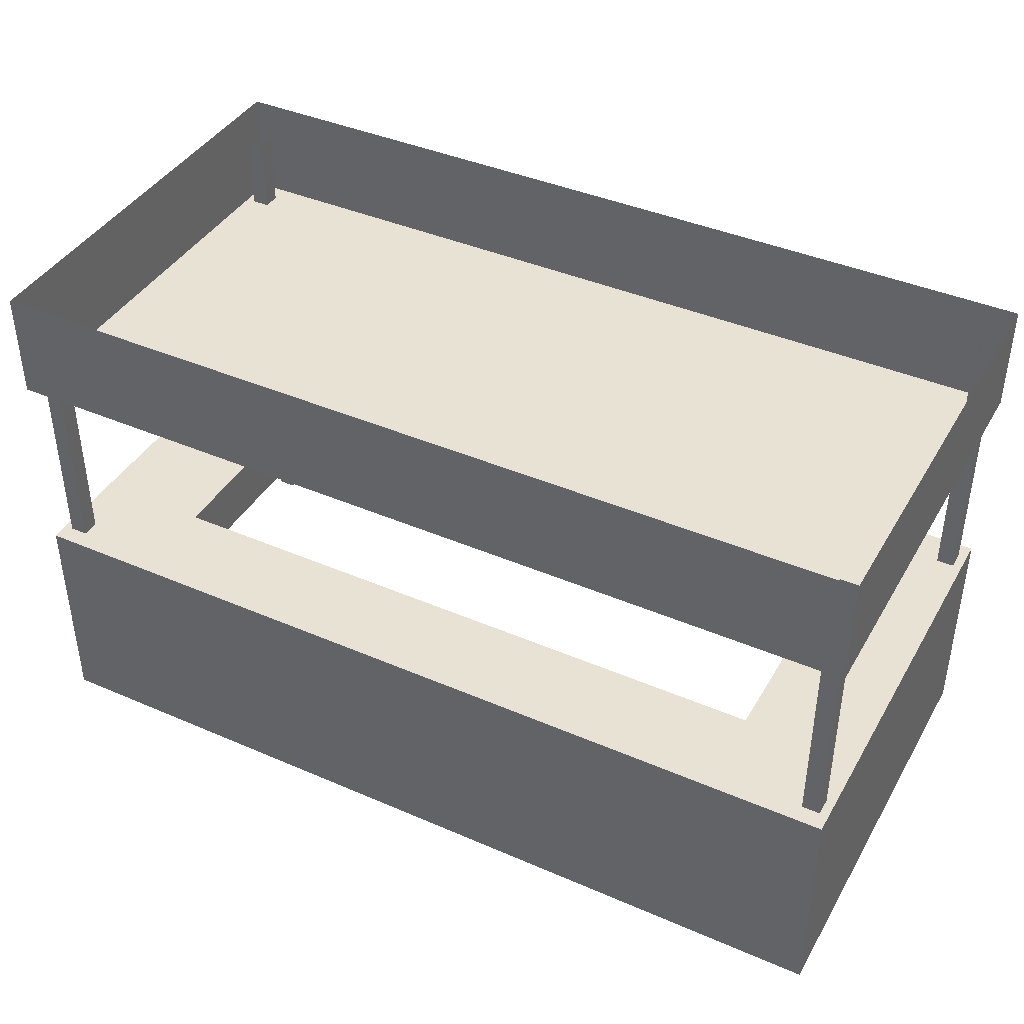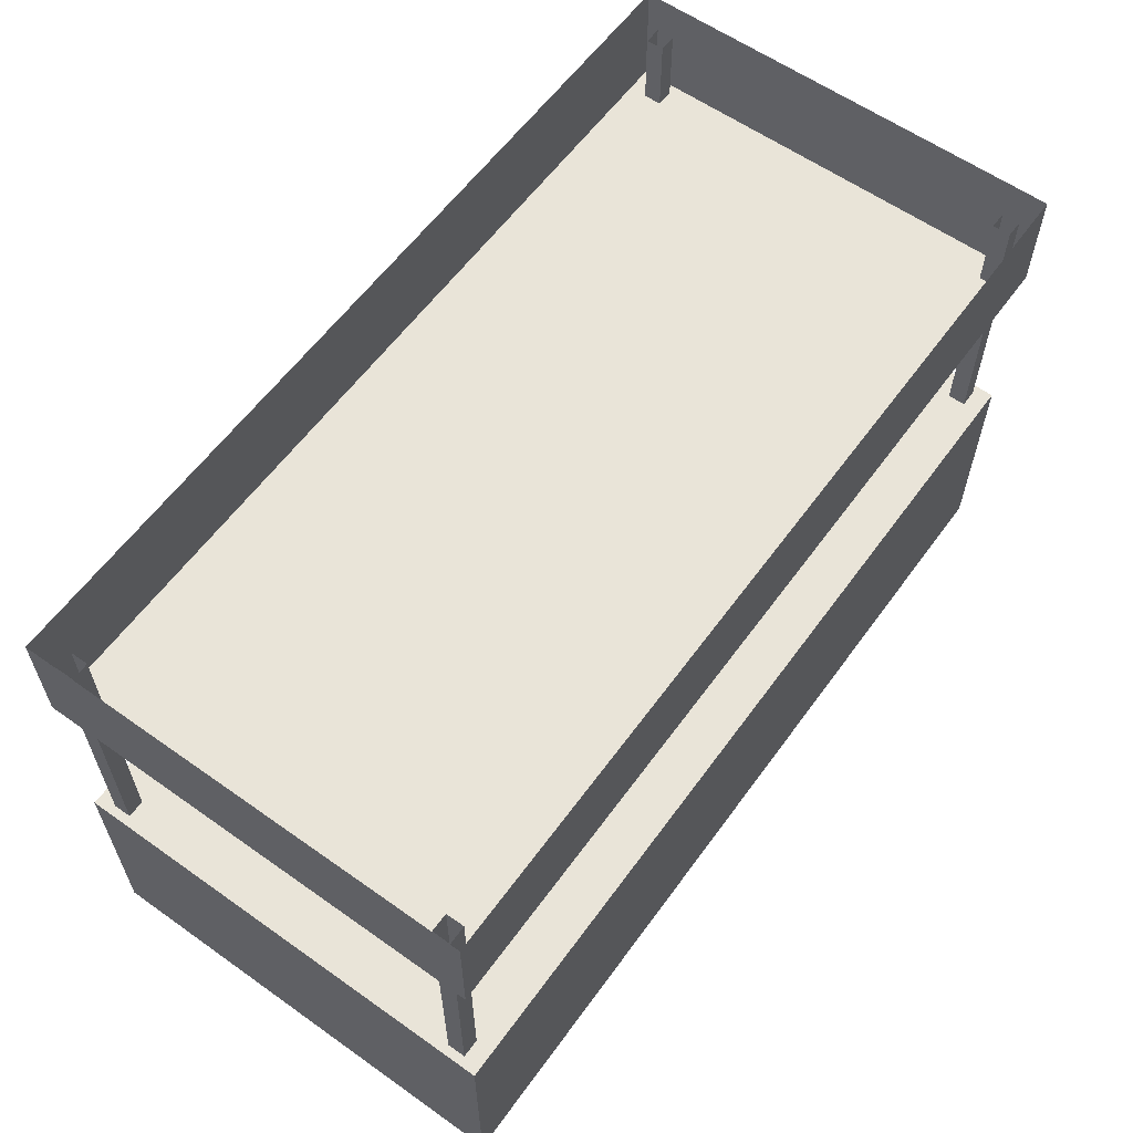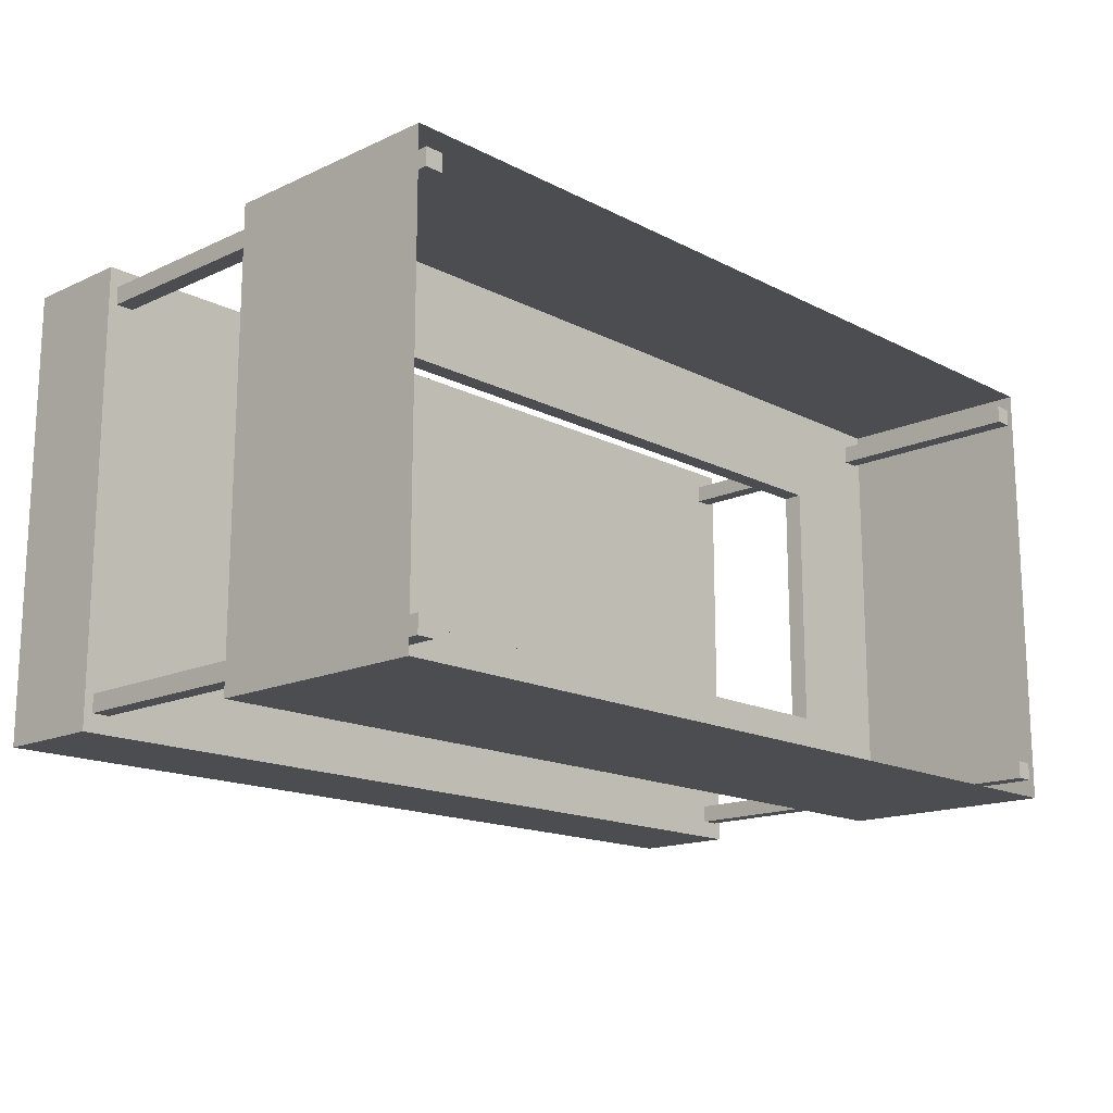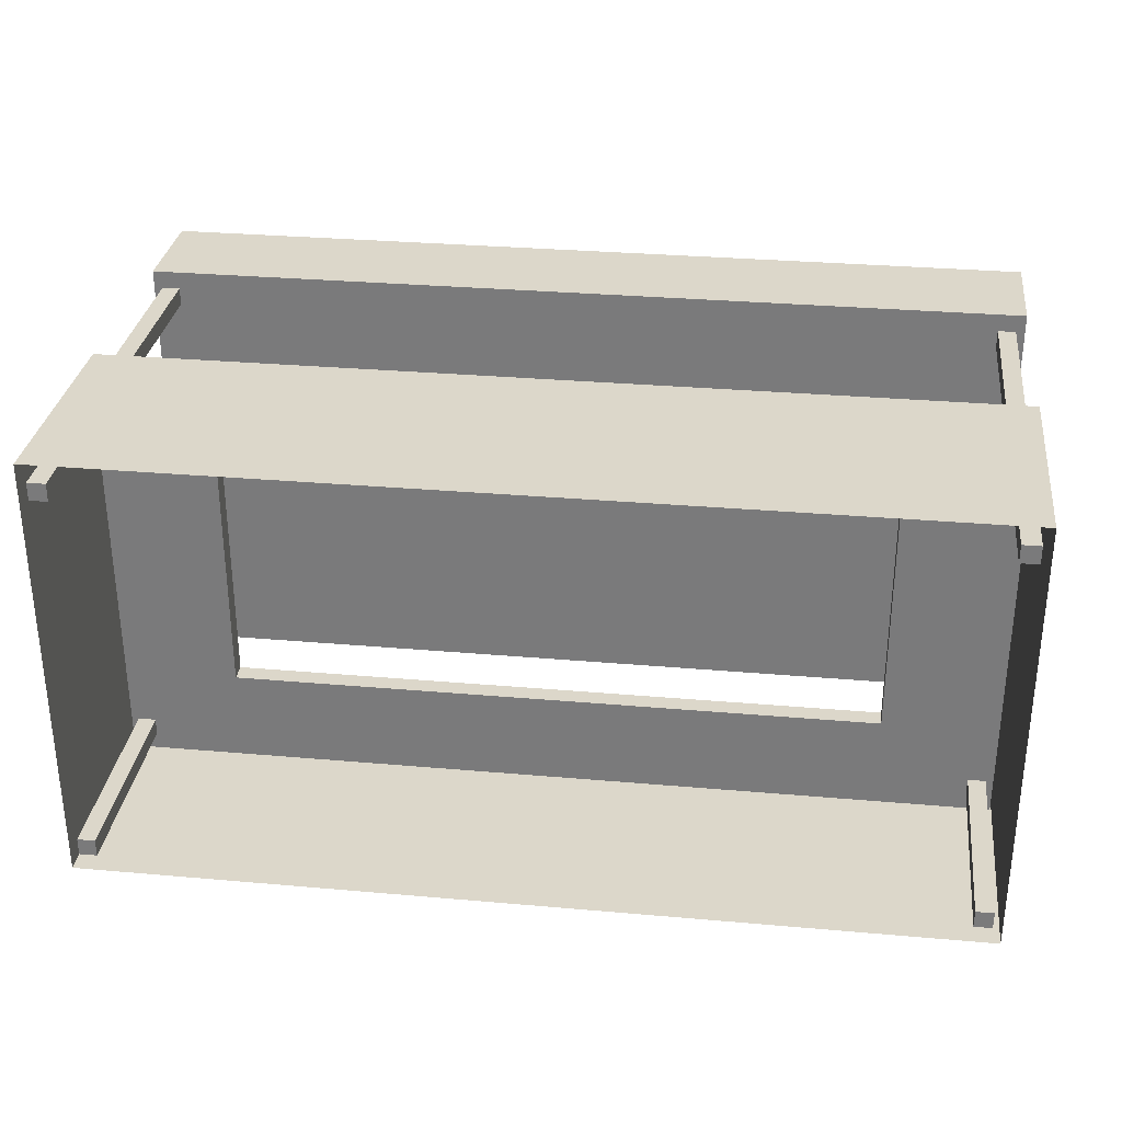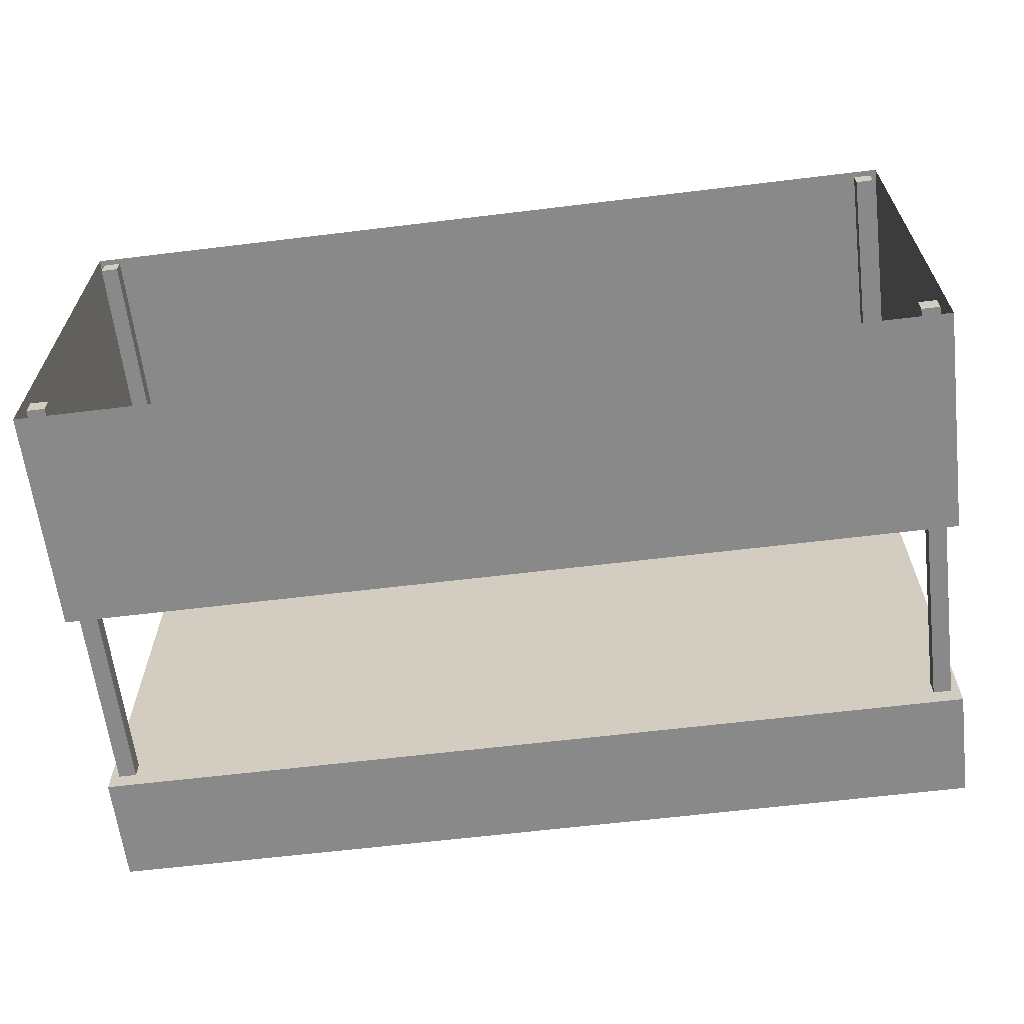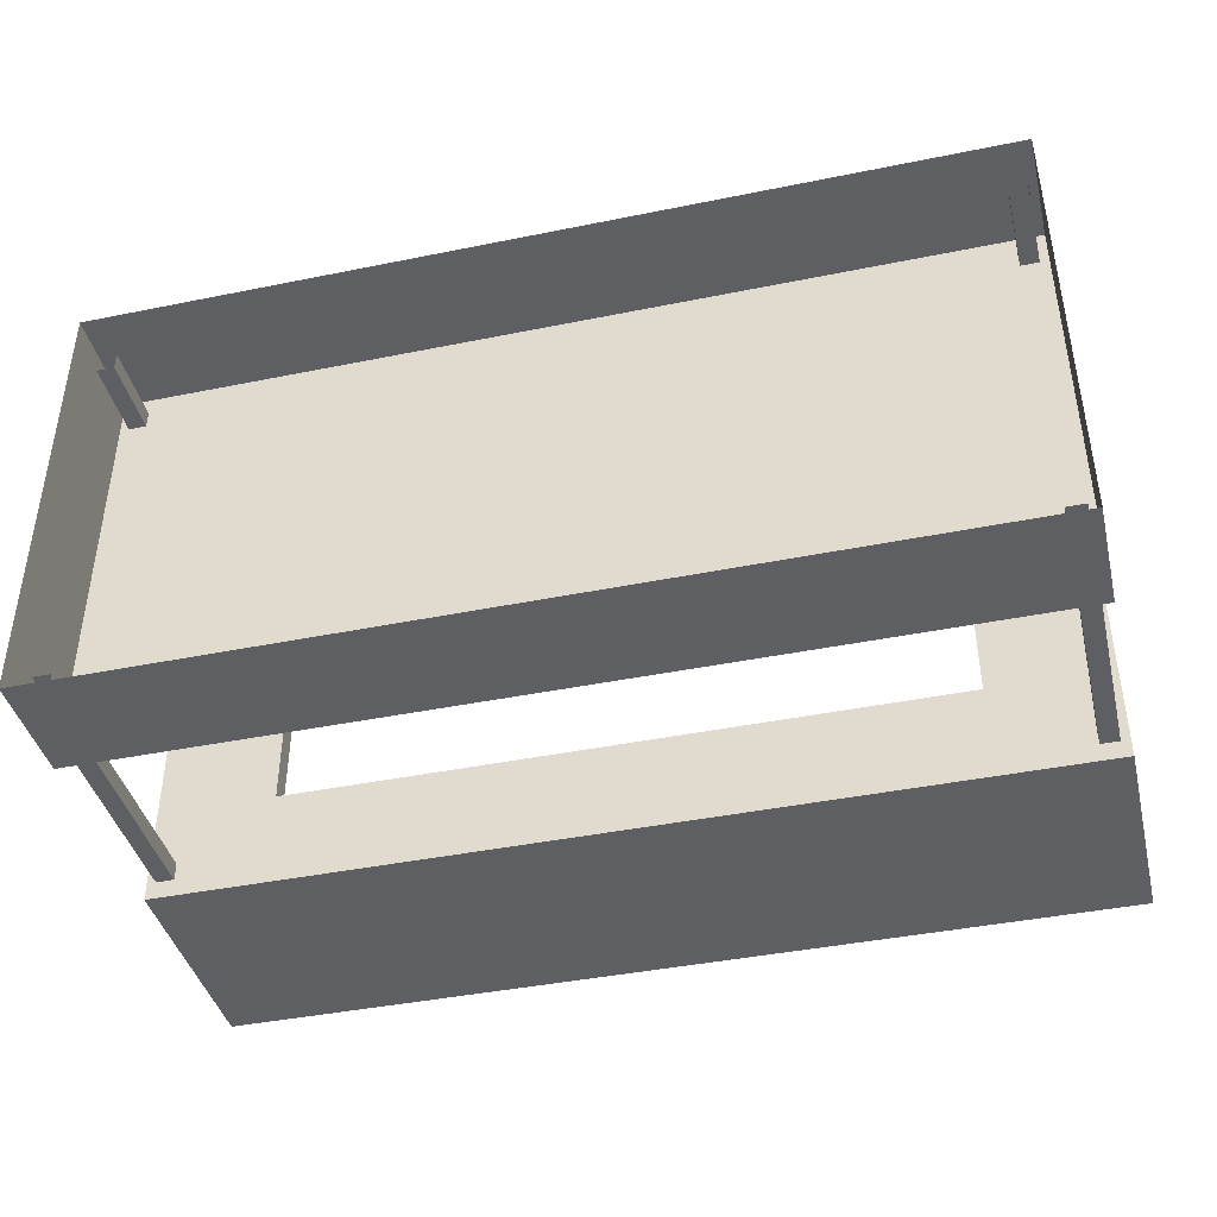
<metadata>
{"format":"obj","ext":"obj","renderer":"f3d","projection":"perspective","resolution":1024,"background":"white","views":[{"elev":40.9,"azim":-152.2,"up":"+Y"},{"elev":60.0,"azim":125.9,"up":"+Y"},{"elev":-15.9,"azim":-46.6,"up":"+Z"},{"elev":30.8,"azim":7.2,"up":"+Z"},{"elev":-63.2,"azim":7.0,"up":"+Z"},{"elev":-41.5,"azim":-166.2,"up":"+Z"}]}
</metadata>
<code>
o Cube_0
v -10.08 6.049 -5.041
v -10.08 3.558 -5.041
v -10.08 3.558 5.041
v -10.08 6.049 5.041
v -10.08 -0.9781 -5.041
v -10.08 -6.049 -5.041
v -10.08 -6.049 5.041
v -10.08 -0.9781 5.041
v 10.08 6.049 5.041
v -10.08 6.049 5.041
v -10.08 3.558 5.041
v 10.08 3.558 5.041
v 10.08 6.049 -5.041
v 10.08 6.049 5.041
v 10.08 3.558 5.041
v 10.08 3.558 -5.041
v 10.08 -6.049 5.041
v 10.08 -6.049 -5.041
v 10.08 -0.9781 -5.041
v 10.08 -0.9781 5.041
v 10.08 3.558 -5.041
v -10.08 3.558 -5.041
v -10.08 6.049 -5.041
v 10.08 6.049 -5.041
v 10.08 -6.049 -5.041
v -10.08 -6.049 -5.041
v -10.08 -0.9781 -5.041
v 10.08 -0.9781 -5.041
v 10.08 -0.9781 5.041
v -10.08 -0.9781 5.041
v -10.08 -6.049 5.041
v 10.08 -6.049 5.041
v 10.08 -0.9781 5.041
v 10.08 -0.9781 -5.041
v 7.429 -0.9781 -2.865
v 7.429 -0.9781 2.86
v -10.08 -0.9781 -5.041
v -7.424 -0.9781 -2.865
v 7.429 -0.9781 2.86
v 7.429 -0.9781 -2.865
v 7.429 -1.413 -2.865
v 7.429 -1.413 2.86
v -10.08 -0.9781 -5.041
v -10.08 -0.9781 5.041
v -7.424 -0.9781 2.86
v -7.424 -0.9781 -2.865
v -7.424 -0.9781 2.86
v 7.429 -0.9781 2.86
v 7.429 -1.413 2.86
v -7.424 -1.413 2.86
v 7.429 -0.9781 -2.865
v -7.424 -0.9781 -2.865
v -7.424 -1.413 -2.865
v 7.429 -1.413 -2.865
v -7.424 -0.9781 -2.865
v -7.424 -0.9781 2.86
v -7.424 -1.413 2.86
v -7.424 -1.413 -2.865
v 10.08 3.558 -5.041
v 10.08 3.558 5.041
v -10.08 3.558 5.041
v -10.08 3.558 -5.041
v 9.476 -6.049 4.637
v 9.476 5.341 4.637
v 9.476 5.341 4.234
v 9.476 -6.049 4.234
v 9.476 -6.049 4.234
v 9.476 5.341 4.234
v 9.88 5.341 4.234
v 9.88 -6.049 4.234
v 9.88 -6.049 4.234
v 9.88 5.341 4.234
v 9.88 5.341 4.637
v 9.88 -6.049 4.637
v 9.88 -6.049 4.637
v 9.88 5.341 4.637
v 9.476 5.341 4.637
v 9.476 -6.049 4.637
v 9.476 -6.049 4.234
v 9.88 -6.049 4.234
v 9.88 -6.049 4.637
v 9.476 -6.049 4.637
v -9.88 -6.049 -4.234
v -9.88 5.341 -4.234
v -9.88 5.341 -4.637
v -9.88 -6.049 -4.637
v -9.88 -6.049 -4.637
v -9.88 5.341 -4.637
v -9.476 5.341 -4.637
v -9.476 -6.049 -4.637
v -9.476 -6.049 -4.637
v -9.476 5.341 -4.637
v -9.476 5.341 -4.234
v -9.476 -6.049 -4.234
v -9.476 -6.049 -4.234
v -9.476 5.341 -4.234
v -9.88 5.341 -4.234
v -9.88 -6.049 -4.234
v -9.88 -6.049 -4.637
v -9.476 -6.049 -4.637
v -9.476 -6.049 -4.234
v -9.88 -6.049 -4.234
v 9.476 -6.049 -4.234
v 9.476 5.341 -4.234
v 9.476 5.341 -4.637
v 9.476 -6.049 -4.637
v 9.476 -6.049 -4.637
v 9.476 5.341 -4.637
v 9.88 5.341 -4.637
v 9.88 -6.049 -4.637
v 9.88 -6.049 -4.637
v 9.88 5.341 -4.637
v 9.88 5.341 -4.234
v 9.88 -6.049 -4.234
v 9.88 -6.049 -4.234
v 9.88 5.341 -4.234
v 9.476 5.341 -4.234
v 9.476 -6.049 -4.234
v 9.476 -6.049 -4.637
v 9.88 -6.049 -4.637
v 9.88 -6.049 -4.234
v 9.476 -6.049 -4.234
v -9.88 -6.049 4.637
v -9.88 5.341 4.637
v -9.88 5.341 4.234
v -9.88 -6.049 4.234
v -9.88 -6.049 4.234
v -9.88 5.341 4.234
v -9.476 5.341 4.234
v -9.476 -6.049 4.234
v -9.476 -6.049 4.234
v -9.476 5.341 4.234
v -9.476 5.341 4.637
v -9.476 -6.049 4.637
v -9.476 -6.049 4.637
v -9.476 5.341 4.637
v -9.88 5.341 4.637
v -9.88 -6.049 4.637
v -9.88 -6.049 4.234
v -9.476 -6.049 4.234
v -9.476 -6.049 4.637
v -9.88 -6.049 4.637
v 7.429 -1.413 2.86
v 7.429 -1.413 -2.865
v 10.05 -1.413 -5.027
v 10.05 -1.413 5.034
v -7.424 -1.413 -2.865
v -7.424 -1.413 2.86
v -10.04 -1.413 5.034
v -10.04 -1.413 -5.027
v -7.424 -1.413 -2.865
v -10.04 -1.413 -5.027
f 1 2 3
f 1 3 4
f 5 6 7
f 5 7 8
f 9 10 11
f 9 11 12
f 13 14 15
f 13 15 16
f 17 18 19
f 17 19 20
f 21 22 23
f 21 23 24
f 25 26 27
f 25 27 28
f 29 30 31
f 29 31 32
f 33 34 35
f 33 35 36
f 34 37 38
f 34 38 35
f 39 40 41
f 39 41 42
f 43 44 45
f 43 45 46
f 33 36 45
f 33 45 44
f 47 48 49
f 47 49 50
f 51 52 53
f 51 53 54
f 55 56 57
f 55 57 58
f 59 60 61
f 59 61 62
f 63 64 65
f 63 65 66
f 67 68 69
f 67 69 70
f 71 72 73
f 71 73 74
f 75 76 77
f 75 77 78
f 79 80 81
f 79 81 82
f 83 84 85
f 83 85 86
f 87 88 89
f 87 89 90
f 91 92 93
f 91 93 94
f 95 96 97
f 95 97 98
f 99 100 101
f 99 101 102
f 103 104 105
f 103 105 106
f 107 108 109
f 107 109 110
f 111 112 113
f 111 113 114
f 115 116 117
f 115 117 118
f 119 120 121
f 119 121 122
f 123 124 125
f 123 125 126
f 127 128 129
f 127 129 130
f 131 132 133
f 131 133 134
f 135 136 137
f 135 137 138
f 139 140 141
f 139 141 142
f 143 144 145
f 143 145 146
f 147 148 149
f 147 149 150
f 144 151 152
f 144 152 145
f 148 143 146
f 148 146 149

</code>
